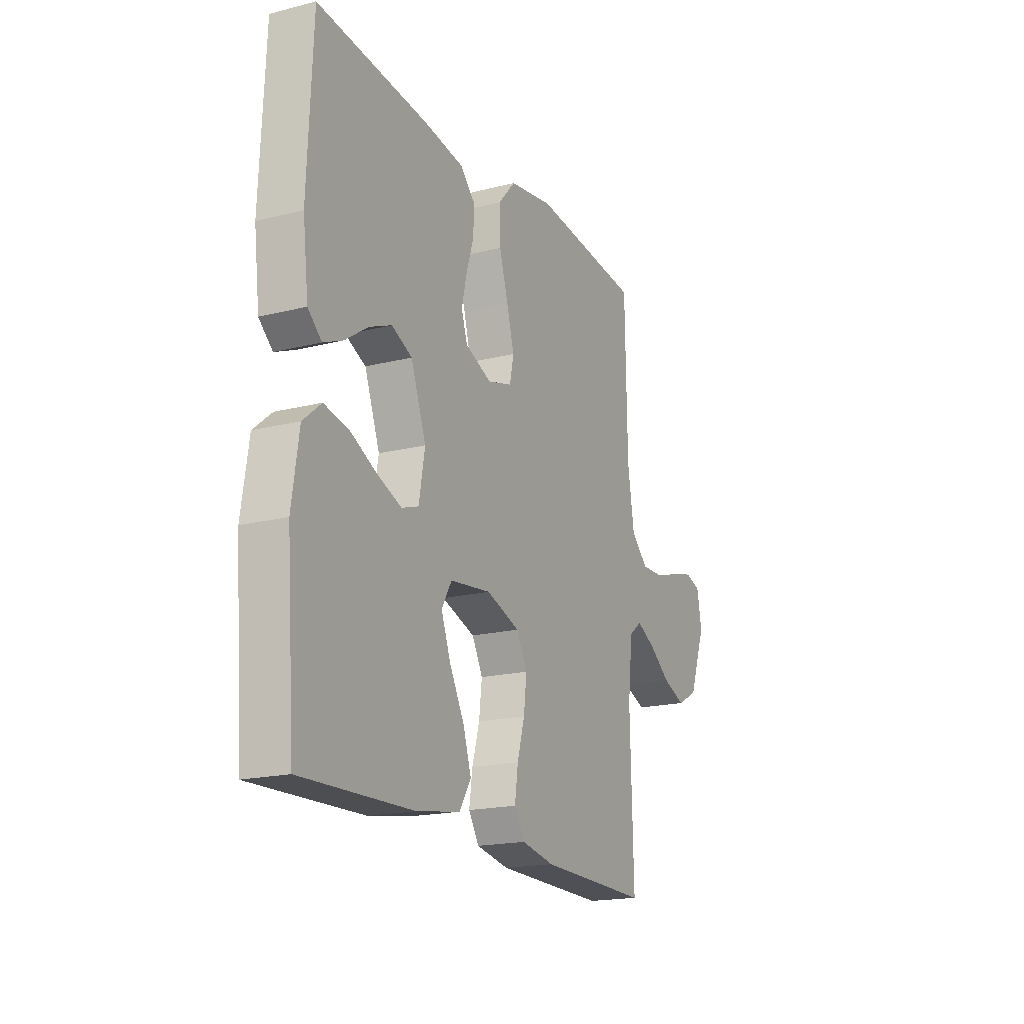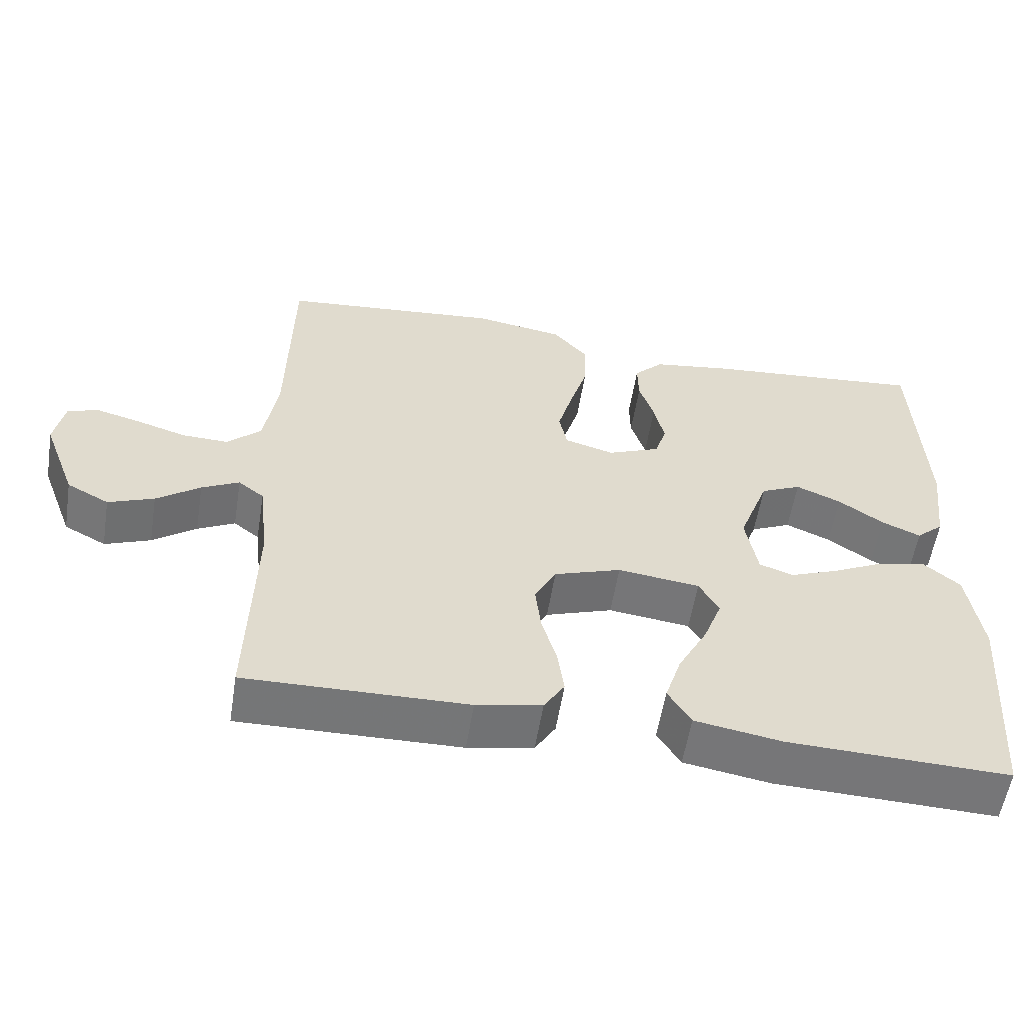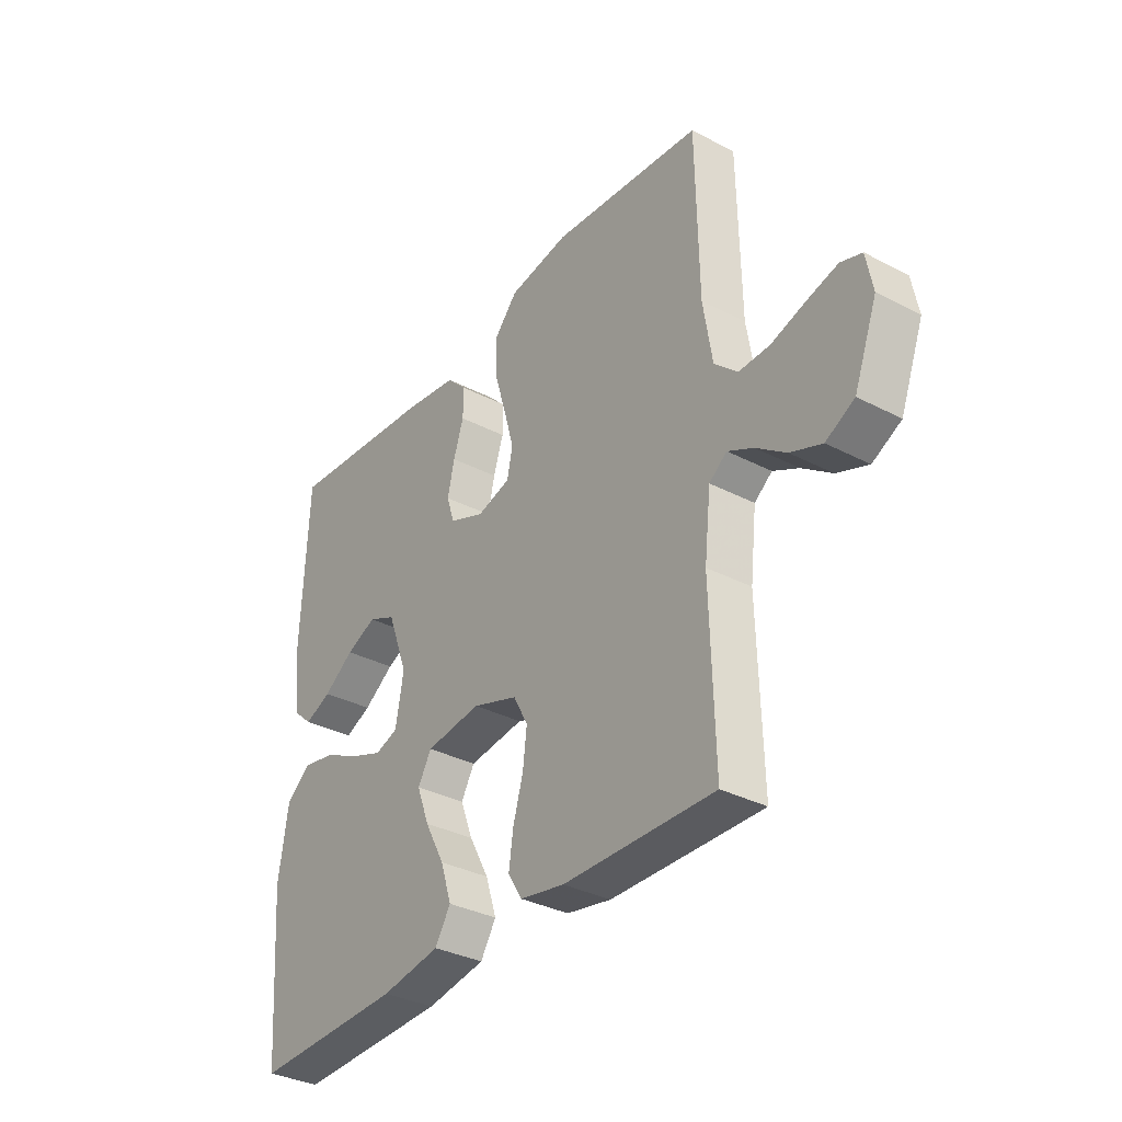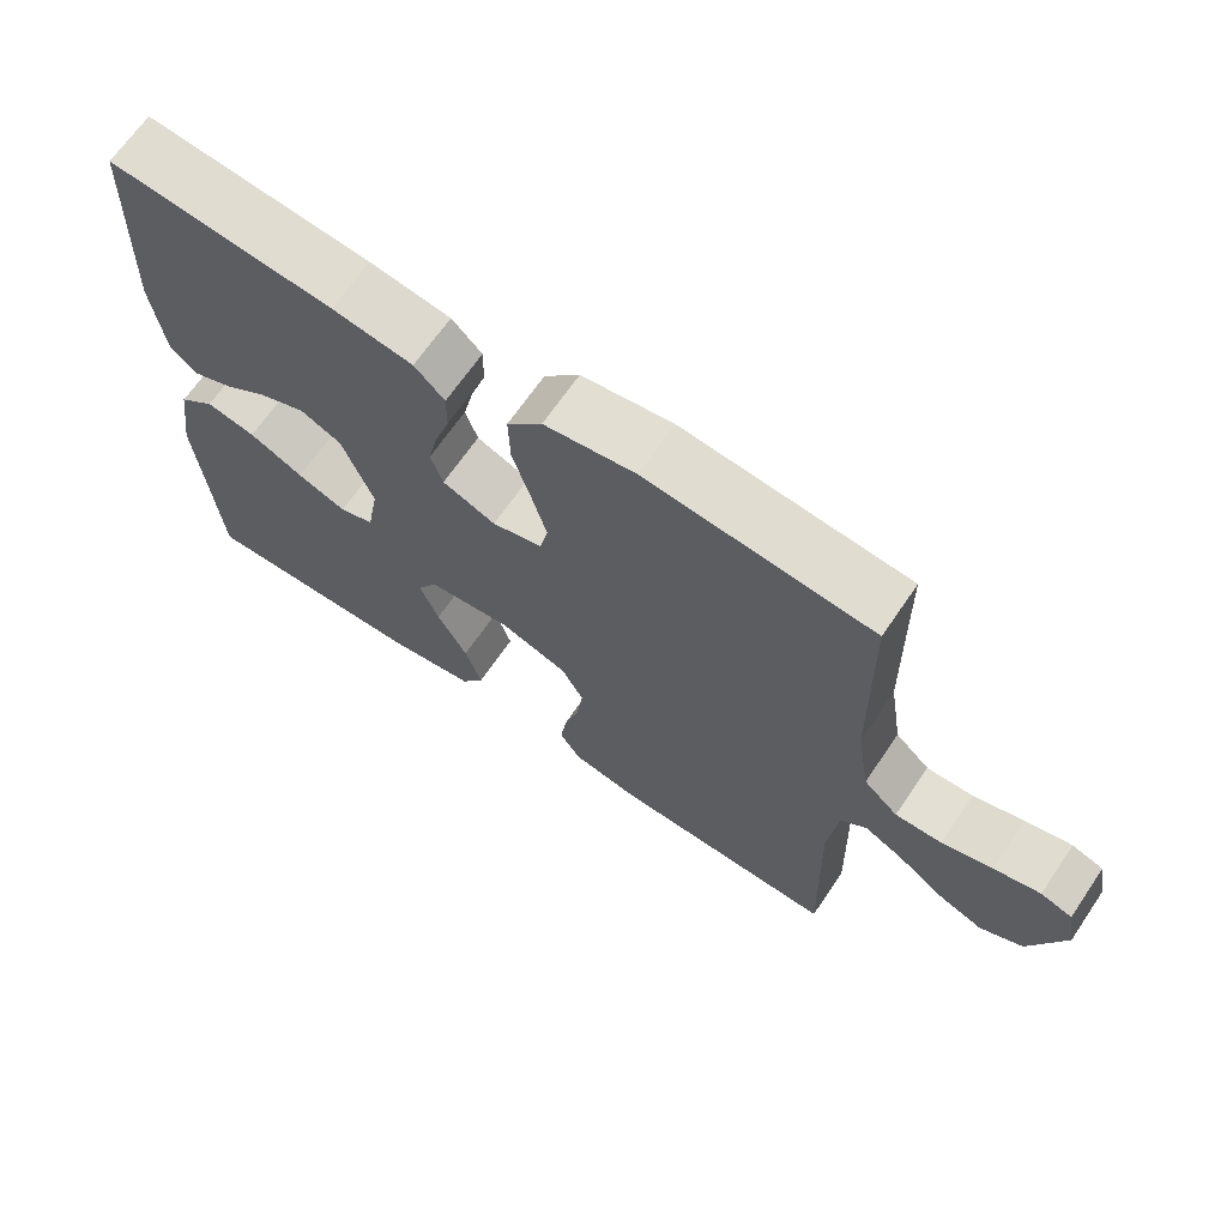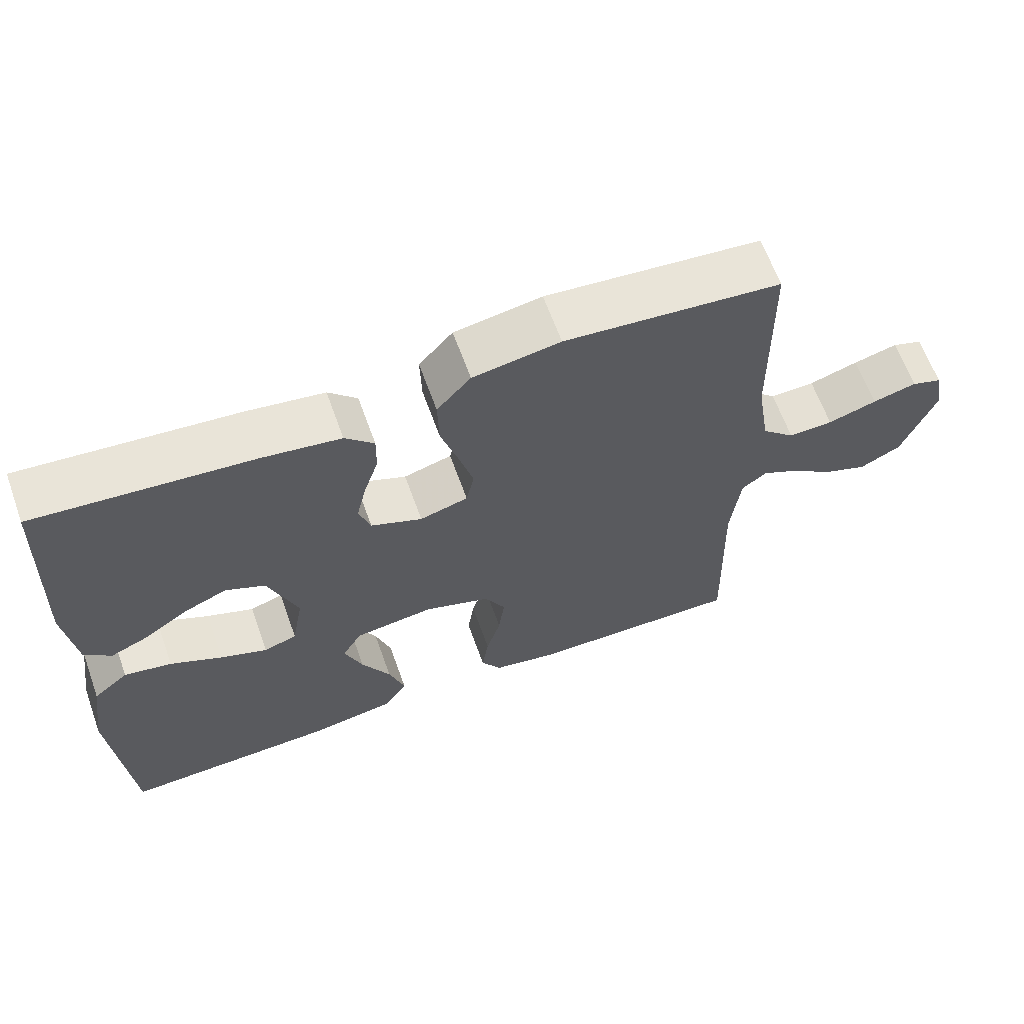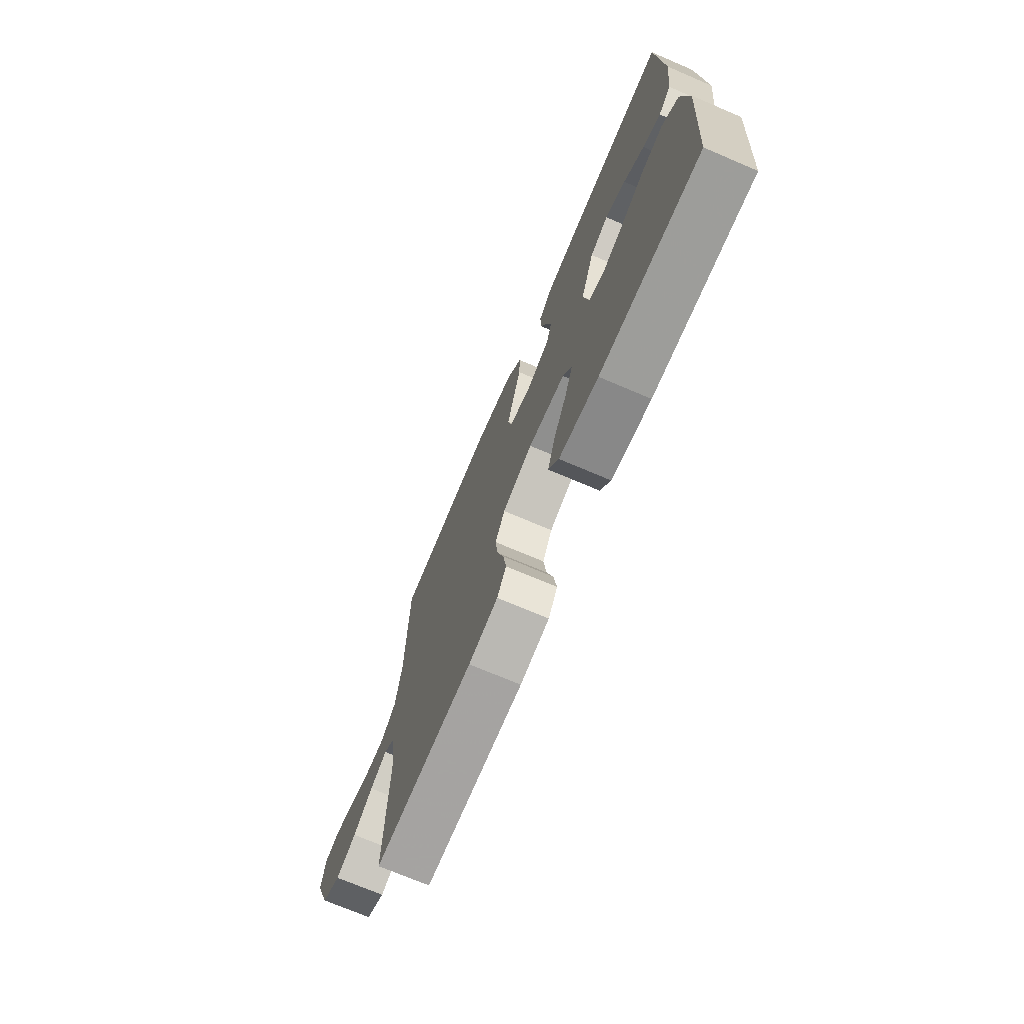
<metadata>
{"format":"obj","ext":"obj","renderer":"f3d","projection":"perspective","resolution":1024,"background":"white","views":[{"elev":-18.6,"azim":-64.2,"up":"+Z"},{"elev":-56.8,"azim":170.9,"up":"+Z"},{"elev":-34.0,"azim":54.8,"up":"+Z"},{"elev":67.3,"azim":34.3,"up":"+Z"},{"elev":63.9,"azim":-19.8,"up":"+Z"},{"elev":-72.2,"azim":-113.1,"up":"+Z"}]}
</metadata>
<code>
v 0.5 0.07 -0.5
v 0.2 0.07 -0.495
v 0.111 0.07 -0.478
v 0.083 0.07 -0.433
v 0.092 0.07 -0.371
v 0.112 0.07 -0.302
v 0.12 0.07 -0.236
v 0.091 0.07 -0.182
v 0 0.07 -0.151
v -0.111 0.07 -0.165
v -0.138 0.07 -0.212
v -0.113 0.07 -0.278
v -0.073 0.07 -0.352
v -0.051 0.07 -0.42
v -0.082 0.07 -0.47
v -0.2 0.07 -0.49
v -0.5 0.07 -0.5
v -0.523 0.07 -0.2
v -0.504 0.07 -0.074
v -0.455 0.07 -0.033
v -0.389 0.07 -0.046
v -0.317 0.07 -0.081
v -0.252 0.07 -0.106
v -0.206 0.07 -0.09
v -0.19 0.07 0
v -0.231 0.07 0.11
v -0.286 0.07 0.135
v -0.347 0.07 0.109
v -0.408 0.07 0.067
v -0.461 0.07 0.044
v -0.498 0.07 0.077
v -0.513 0.07 0.2
v -0.5 0.07 0.5
v -0.2 0.07 0.473
v -0.092 0.07 0.457
v -0.052 0.07 0.417
v -0.053 0.07 0.361
v -0.073 0.07 0.299
v -0.087 0.07 0.238
v -0.071 0.07 0.189
v 0 0.07 0.16
v 0.067 0.07 0.179
v 0.078 0.07 0.231
v 0.058 0.07 0.303
v 0.034 0.07 0.382
v 0.032 0.07 0.455
v 0.079 0.07 0.508
v 0.2 0.07 0.528
v 0.5 0.07 0.5
v 0.505 0.07 0.2
v 0.523 0.07 0.087
v 0.569 0.07 0.044
v 0.631 0.07 0.046
v 0.699 0.07 0.067
v 0.76 0.07 0.083
v 0.802 0.07 0.069
v 0.815 0.07 0
v 0.769 0.07 -0.121
v 0.712 0.07 -0.151
v 0.65 0.07 -0.127
v 0.591 0.07 -0.084
v 0.54 0.07 -0.058
v 0.505 0.07 -0.085
v 0.492 0.07 -0.2
v 0.5 0 -0.5
v 0.2 0 -0.495
v 0.111 0 -0.478
v 0.083 0 -0.433
v 0.092 0 -0.371
v 0.112 0 -0.302
v 0.12 0 -0.236
v 0.091 0 -0.182
v 0 0 -0.151
v -0.111 0 -0.165
v -0.138 0 -0.212
v -0.113 0 -0.278
v -0.073 0 -0.352
v -0.051 0 -0.42
v -0.082 0 -0.47
v -0.2 0 -0.49
v -0.5 0 -0.5
v -0.523 0 -0.2
v -0.504 0 -0.074
v -0.455 0 -0.033
v -0.389 0 -0.046
v -0.317 0 -0.081
v -0.252 0 -0.106
v -0.206 0 -0.09
v -0.19 0 0
v -0.231 0 0.11
v -0.286 0 0.135
v -0.347 0 0.109
v -0.408 0 0.067
v -0.461 0 0.044
v -0.498 0 0.077
v -0.513 0 0.2
v -0.5 0 0.5
v -0.2 0 0.473
v -0.092 0 0.457
v -0.052 0 0.417
v -0.053 0 0.361
v -0.073 0 0.299
v -0.087 0 0.238
v -0.071 0 0.189
v 0 0 0.16
v 0.067 0 0.179
v 0.078 0 0.231
v 0.058 0 0.303
v 0.034 0 0.382
v 0.032 0 0.455
v 0.079 0 0.508
v 0.2 0 0.528
v 0.5 0 0.5
v 0.505 0 0.2
v 0.523 0 0.087
v 0.569 0 0.044
v 0.631 0 0.046
v 0.699 0 0.067
v 0.76 0 0.083
v 0.802 0 0.069
v 0.815 0 0
v 0.769 0 -0.121
v 0.712 0 -0.151
v 0.65 0 -0.127
v 0.591 0 -0.084
v 0.54 0 -0.058
v 0.505 0 -0.085
v 0.492 0 -0.2
f 59 60 61
f 58 59 61
f 57 58 61
f 56 57 61
f 55 56 61
f 54 55 61
f 53 54 61
f 52 53 61 62
f 51 52 62 63
f 48 49 50
f 47 48 50
f 46 47 50
f 45 46 50
f 44 45 50
f 51 63 64
f 50 51 64
f 44 50 64
f 43 44 64
f 36 37 38
f 35 36 38
f 34 35 38
f 33 34 38
f 32 33 38
f 31 32 38
f 30 31 38
f 29 30 38
f 28 29 38
f 27 28 38 39
f 26 27 39 40
f 20 21 22
f 19 20 22
f 18 19 22
f 17 18 22
f 16 17 22
f 15 16 22
f 14 15 22
f 13 14 22
f 12 13 22
f 11 12 22 23
f 10 11 23 24
f 4 5 6
f 3 4 6
f 2 3 6
f 1 2 6
f 64 1 6
f 64 6 7
f 64 7 8
f 43 64 8
f 42 43 8
f 41 42 8 9
f 41 9 10
f 40 41 10
f 26 40 10
f 25 26 10
f 10 24 25
f 125 124 123
f 125 123 122
f 125 122 121
f 125 121 120
f 125 120 119
f 125 119 118
f 125 118 117
f 126 125 117 116
f 127 126 116 115
f 114 113 112
f 114 112 111
f 114 111 110
f 114 110 109
f 114 109 108
f 128 127 115
f 128 115 114
f 128 114 108
f 128 108 107
f 102 101 100
f 102 100 99
f 102 99 98
f 102 98 97
f 102 97 96
f 102 96 95
f 102 95 94
f 102 94 93
f 102 93 92
f 103 102 92 91
f 104 103 91 90
f 86 85 84
f 86 84 83
f 86 83 82
f 86 82 81
f 86 81 80
f 86 80 79
f 86 79 78
f 86 78 77
f 86 77 76
f 87 86 76 75
f 88 87 75 74
f 70 69 68
f 70 68 67
f 70 67 66
f 70 66 65
f 70 65 128
f 71 70 128
f 72 71 128
f 72 128 107
f 72 107 106
f 73 72 106 105
f 74 73 105
f 74 105 104
f 74 104 90
f 74 90 89
f 89 88 74
f 1 65 66 2
f 2 66 67 3
f 3 67 68 4
f 4 68 69 5
f 5 69 70 6
f 6 70 71 7
f 7 71 72 8
f 8 72 73 9
f 9 73 74 10
f 10 74 75 11
f 11 75 76 12
f 12 76 77 13
f 13 77 78 14
f 14 78 79 15
f 15 79 80 16
f 16 80 81 17
f 17 81 82 18
f 18 82 83 19
f 19 83 84 20
f 20 84 85 21
f 21 85 86 22
f 22 86 87 23
f 23 87 88 24
f 24 88 89 25
f 25 89 90 26
f 26 90 91 27
f 27 91 92 28
f 28 92 93 29
f 29 93 94 30
f 30 94 95 31
f 31 95 96 32
f 32 96 97 33
f 33 97 98 34
f 34 98 99 35
f 35 99 100 36
f 36 100 101 37
f 37 101 102 38
f 38 102 103 39
f 39 103 104 40
f 40 104 105 41
f 41 105 106 42
f 42 106 107 43
f 43 107 108 44
f 44 108 109 45
f 45 109 110 46
f 46 110 111 47
f 47 111 112 48
f 48 112 113 49
f 49 113 114 50
f 50 114 115 51
f 51 115 116 52
f 52 116 117 53
f 53 117 118 54
f 54 118 119 55
f 55 119 120 56
f 56 120 121 57
f 57 121 122 58
f 58 122 123 59
f 59 123 124 60
f 60 124 125 61
f 61 125 126 62
f 62 126 127 63
f 63 127 128 64
f 64 128 65 1

</code>
